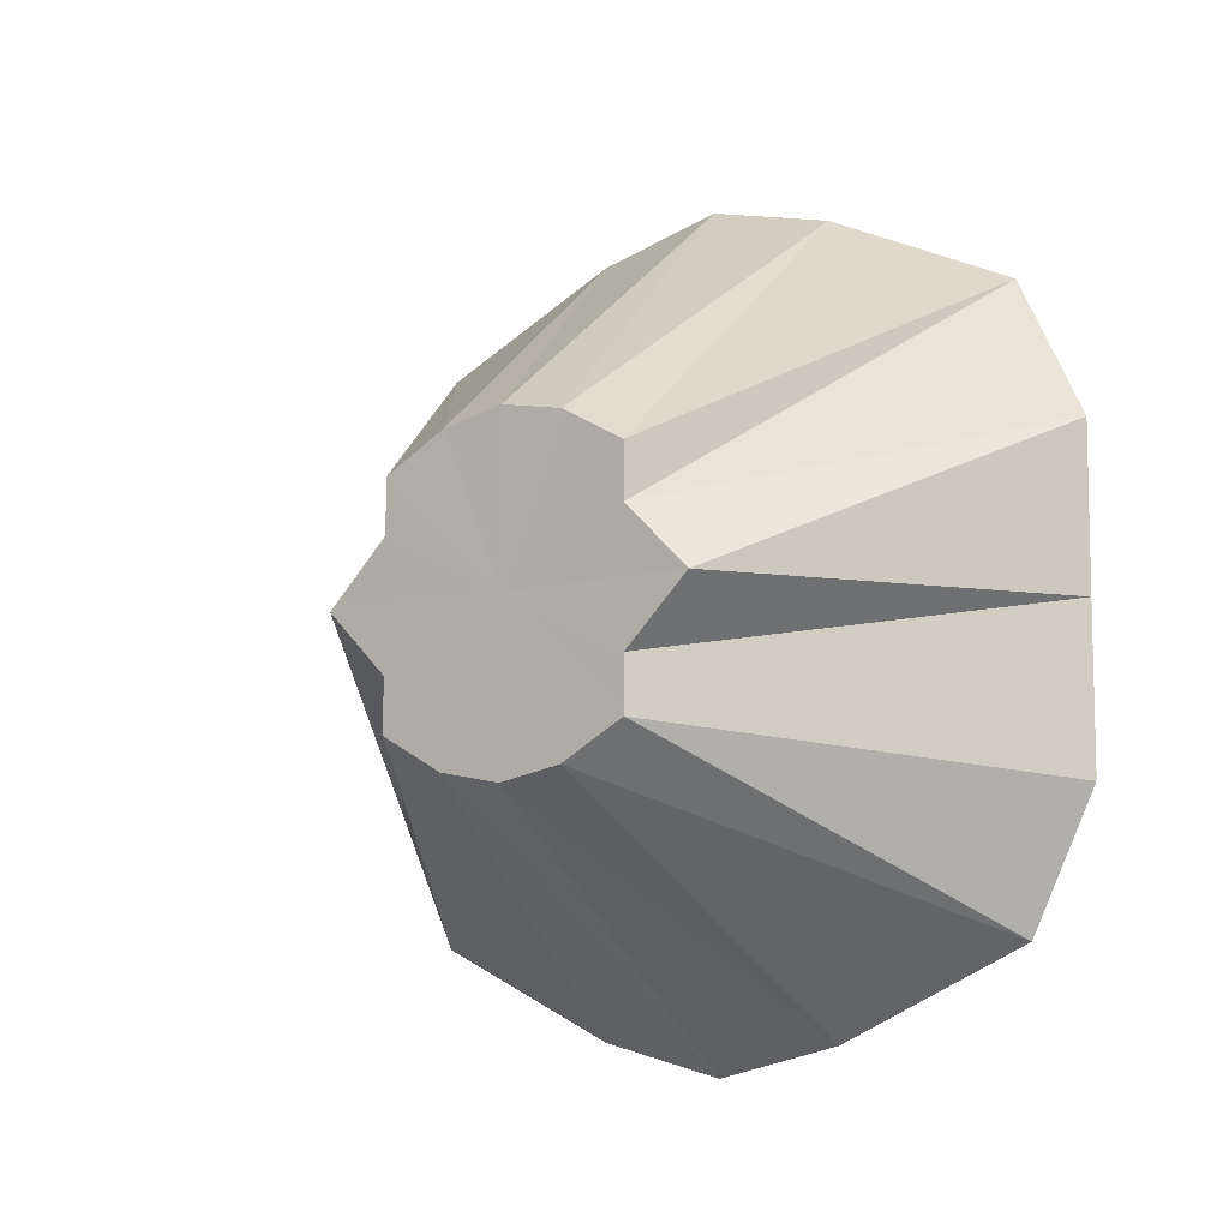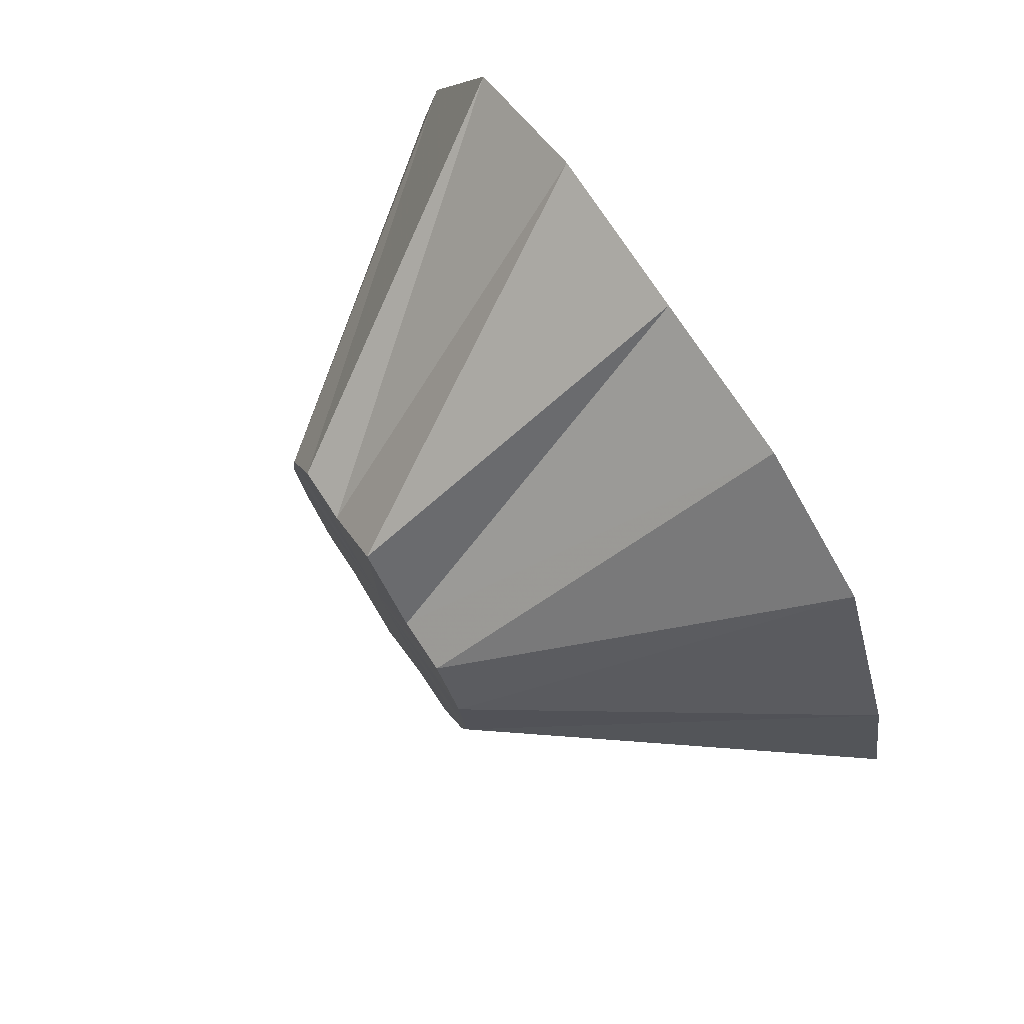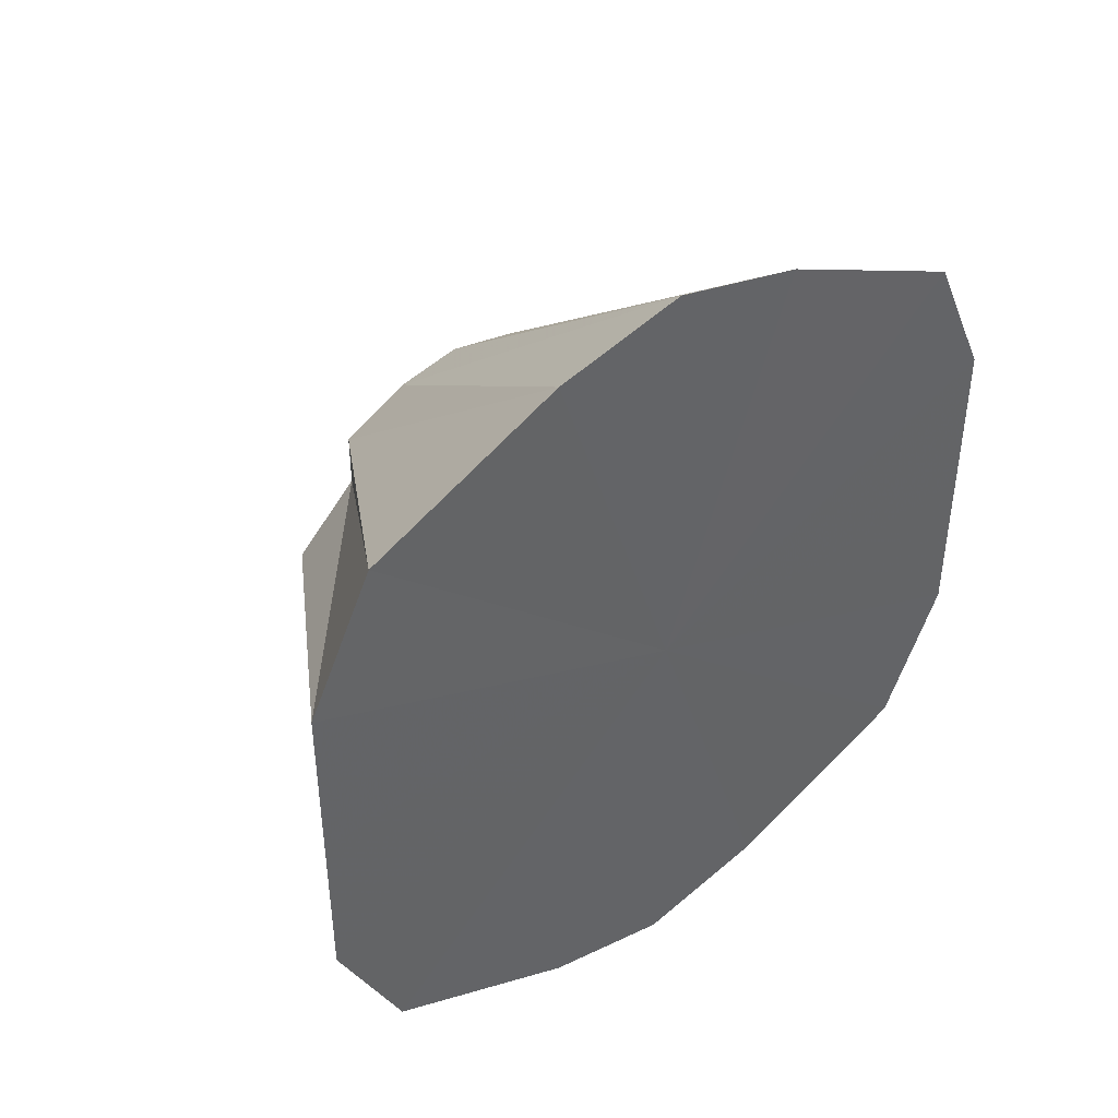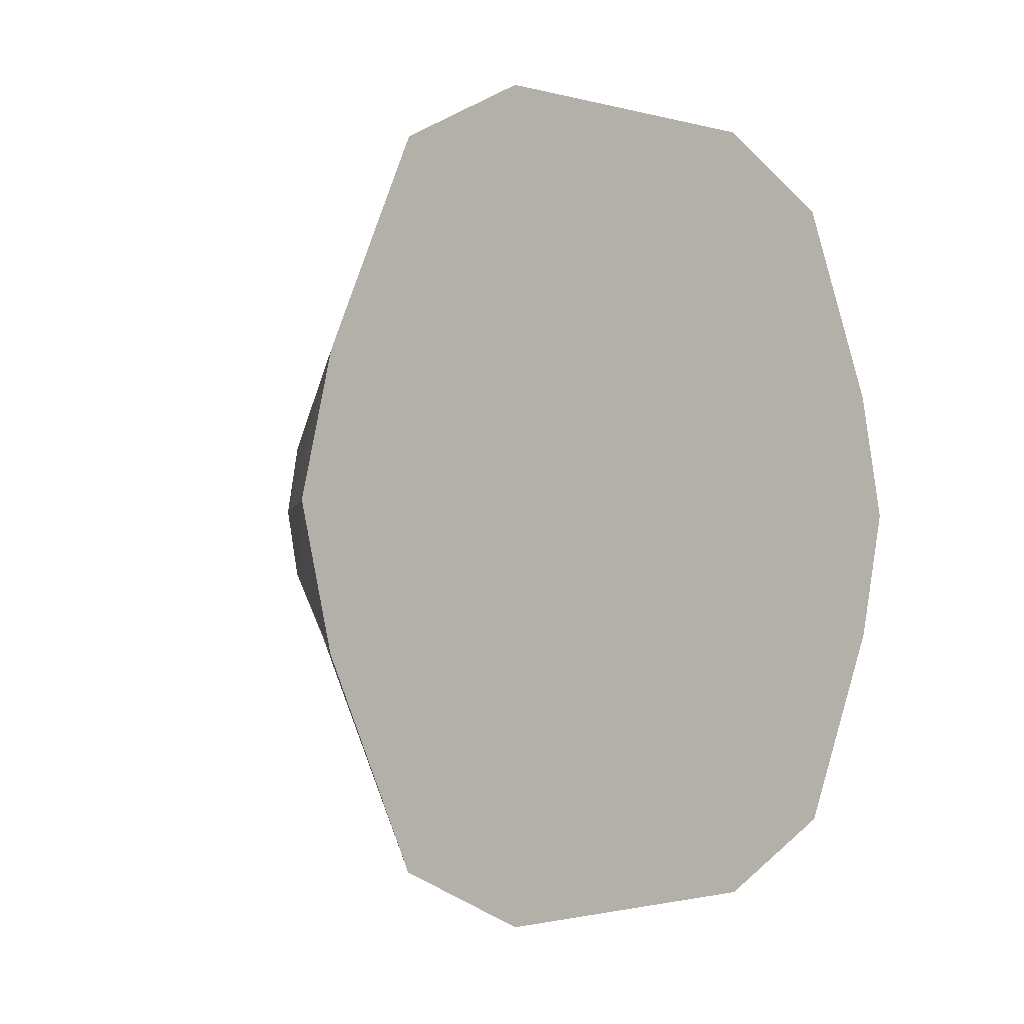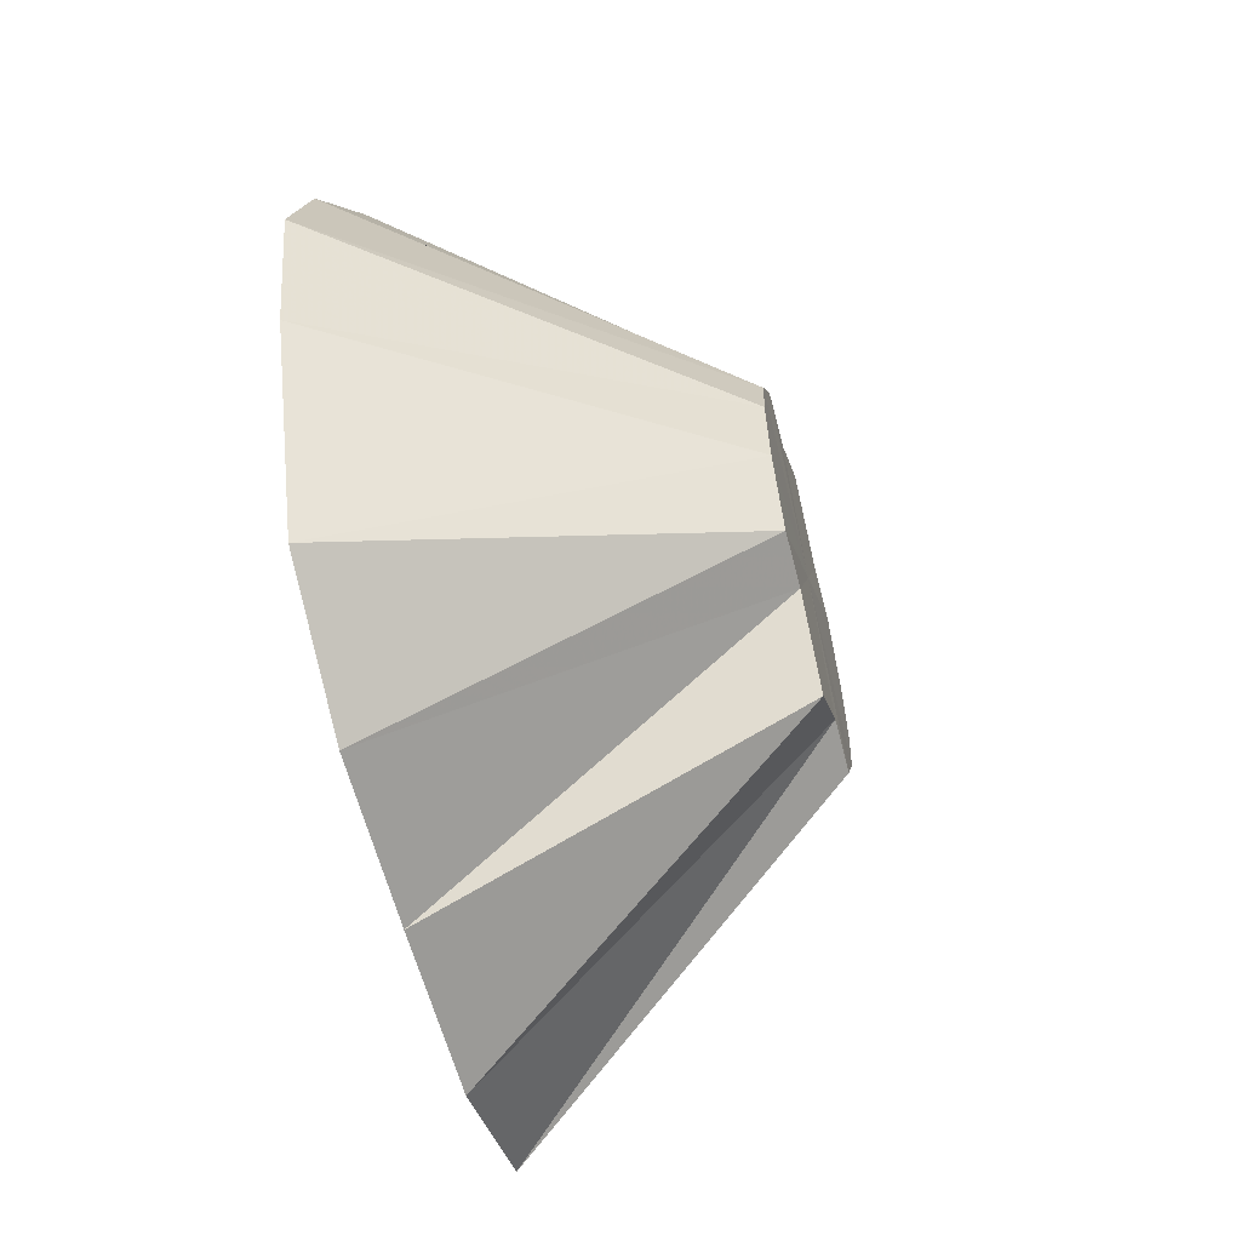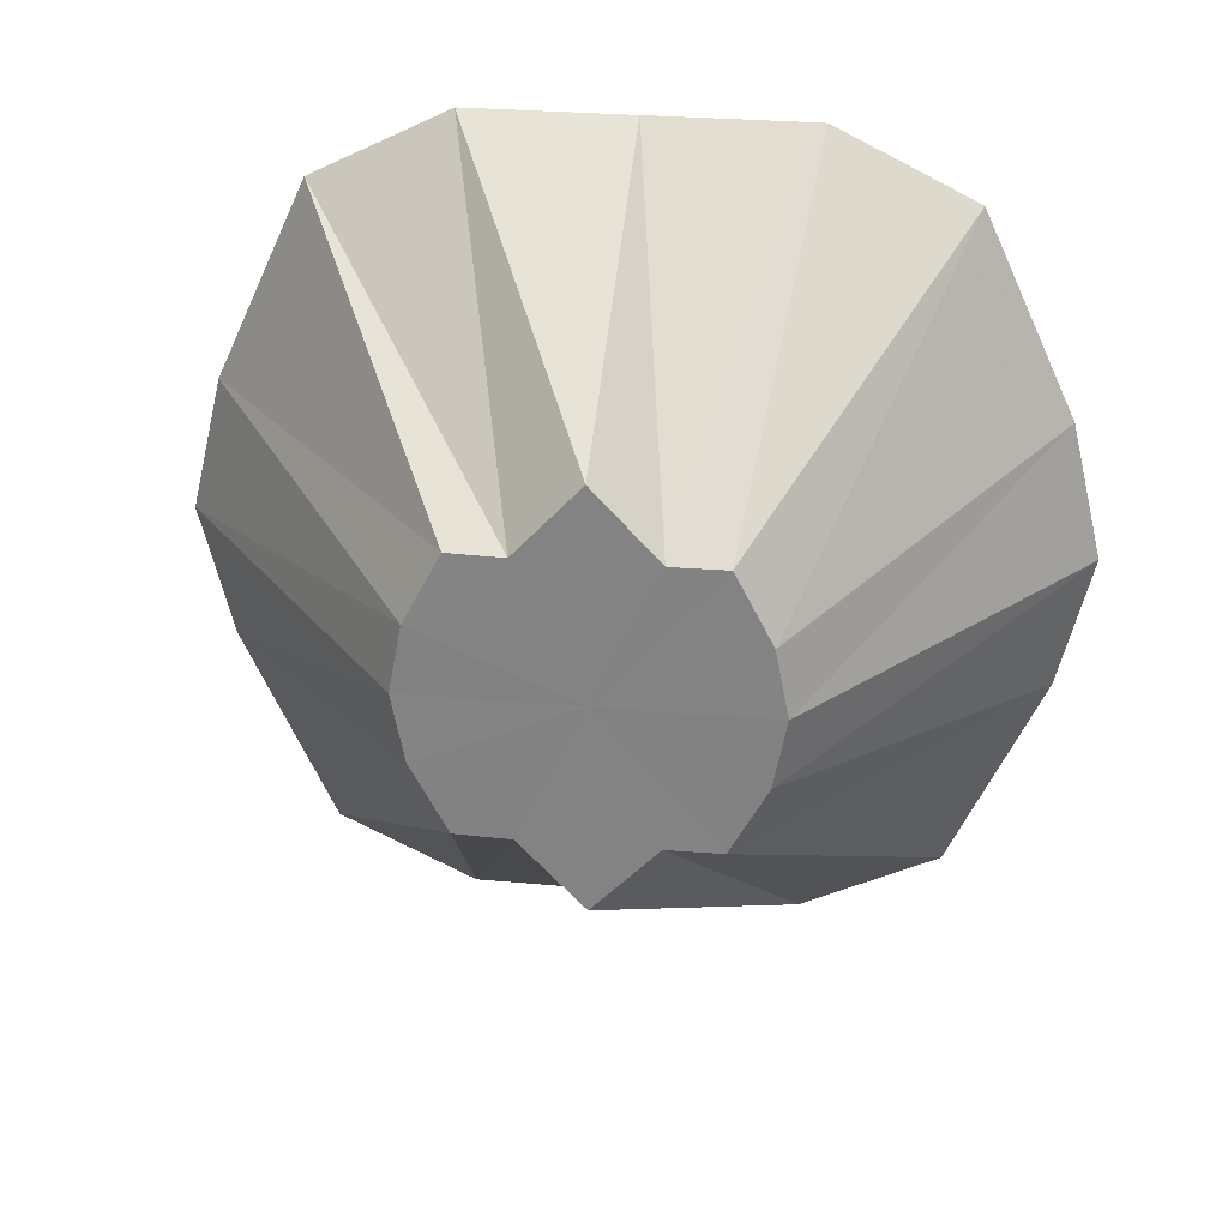
<metadata>
{"format":"obj","ext":"obj","renderer":"f3d","projection":"perspective","resolution":1024,"background":"white","views":[{"elev":-8.6,"azim":-53.4,"up":"+Z"},{"elev":76.5,"azim":-33.6,"up":"+Y"},{"elev":42.8,"azim":51.5,"up":"+Z"},{"elev":-1.4,"azim":44.9,"up":"+Y"},{"elev":-61.0,"azim":-165.3,"up":"+Y"},{"elev":27.5,"azim":-82.3,"up":"+Y"}]}
</metadata>
<code>
o 7995
v 2174 1870 7.875
v 2174 1870 7.87
v 2174 1870 7.837
v 2174 1870 7.857
v 2174 1870 7.835
v 2174 1870 7.87
v 2174 1870 7.836
v 2174 1870 7.829
v 2174 1870 7.857
v 2174 1870 7.812
v 2174 1870 7.875
v 2174 1870 7.835
v 2174 1870 7.87
v 2174 1870 7.836
v 2174 1870 7.821
v 2174 1870 7.812
v 2174 1870 7.87
v 2174 1870 7.829
v 2174 1870 7.857
v 2174 1870 7.787
v 2174 1870 7.812
v 2174 1870 7.812
v 2174 1870 7.857
v 2174 1870 7.821
v 2174 1870 7.836
v 2174 1870 7.787
v 2174 1870 7.802
v 2174 1870 7.766
v 2174 1870 7.836
v 2174 1870 7.812
v 2174 1870 7.812
v 2174 1870 7.753
v 2174 1870 7.794
v 2174 1870 7.766
v 2174 1870 7.802
v 2174 1870 7.812
v 2174 1870 7.787
v 2174 1870 7.753
v 2174 1870 7.788
v 2174 1870 7.748
v 2174 1870 7.794
v 2174 1870 7.787
v 2174 1870 7.766
v 2174 1870 7.788
v 2174 1870 7.766
v 2174 1870 7.753
v 2174 1870 7.786
v 2174 1870 7.753
v 2174 1870 7.748
v 2174 1870 7.875
v 2174 1870 7.812
v 2174 1870 7.87
v 2174 1870 7.857
v 2174 1870 7.87
v 2174 1870 7.836
v 2174 1870 7.857
v 2174 1870 7.812
v 2174 1870 7.836
v 2174 1870 7.787
v 2174 1870 7.812
v 2174 1870 7.766
v 2174 1870 7.787
v 2174 1870 7.753
v 2174 1870 7.766
v 2174 1870 7.748
v 2174 1870 7.753
f 1 2 3
f 2 4 5
f 6 5 3
f 4 7 8
f 9 8 5
f 3 5 10
f 5 8 10
f 11 3 12
f 12 3 10
f 13 1 12
f 14 15 8
f 8 15 10
f 7 16 15
f 17 12 18
f 18 12 10
f 19 13 18
f 16 20 21
f 22 21 15
f 15 21 10
f 23 18 24
f 24 18 10
f 25 19 24
f 26 27 21
f 21 27 10
f 20 28 27
f 29 24 30
f 30 24 10
f 31 25 30
f 28 32 33
f 27 33 10
f 34 33 27
f 35 30 10
f 36 30 35
f 37 31 35
f 38 39 33
f 33 39 10
f 32 40 39
f 41 35 10
f 42 35 41
f 43 37 41
f 44 41 10
f 45 41 44
f 46 43 44
f 40 46 47
f 47 44 10
f 39 47 10
f 48 44 47
f 49 47 39
f 50 51 52
f 52 51 53
f 54 51 50
f 53 51 55
f 56 51 54
f 55 51 57
f 58 51 56
f 57 51 59
f 60 51 58
f 59 51 61
f 62 51 60
f 61 51 63
f 64 51 62
f 63 51 65
f 66 51 64
f 65 51 66

</code>
